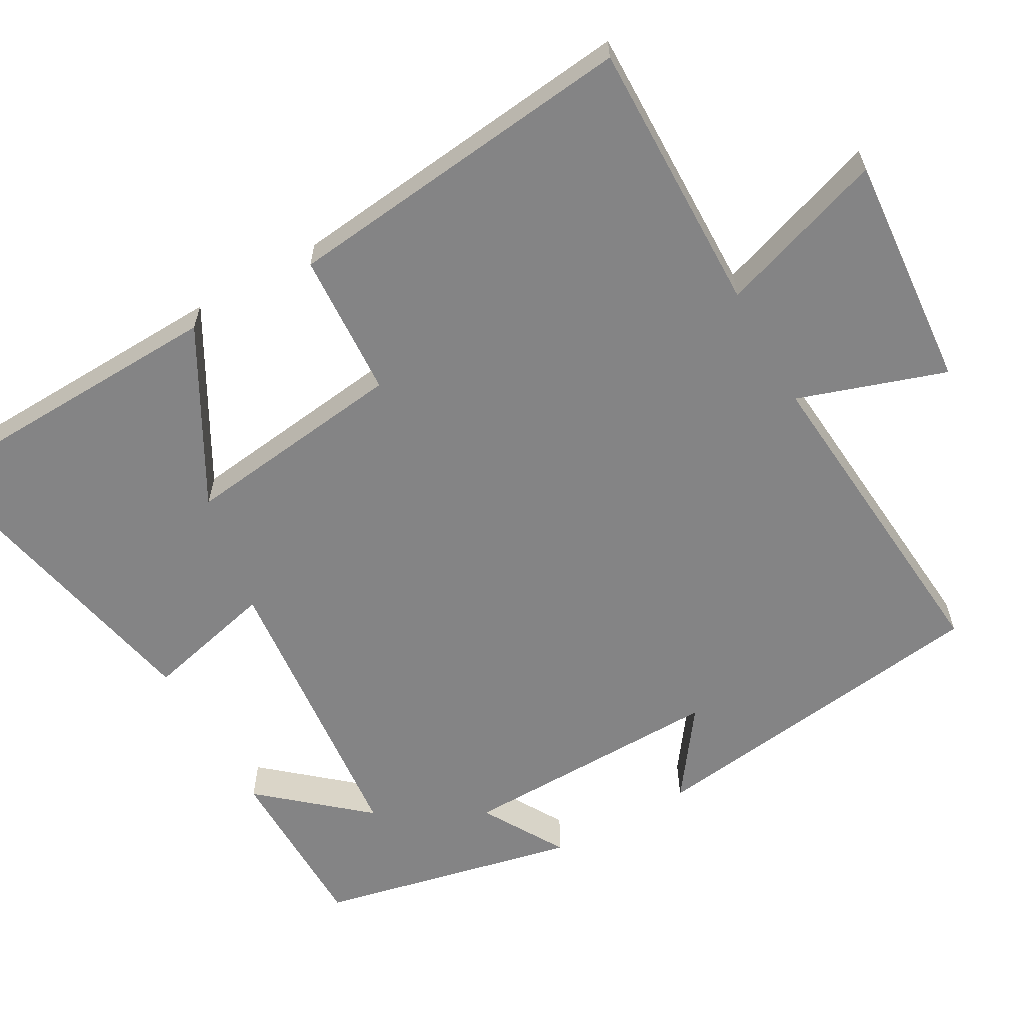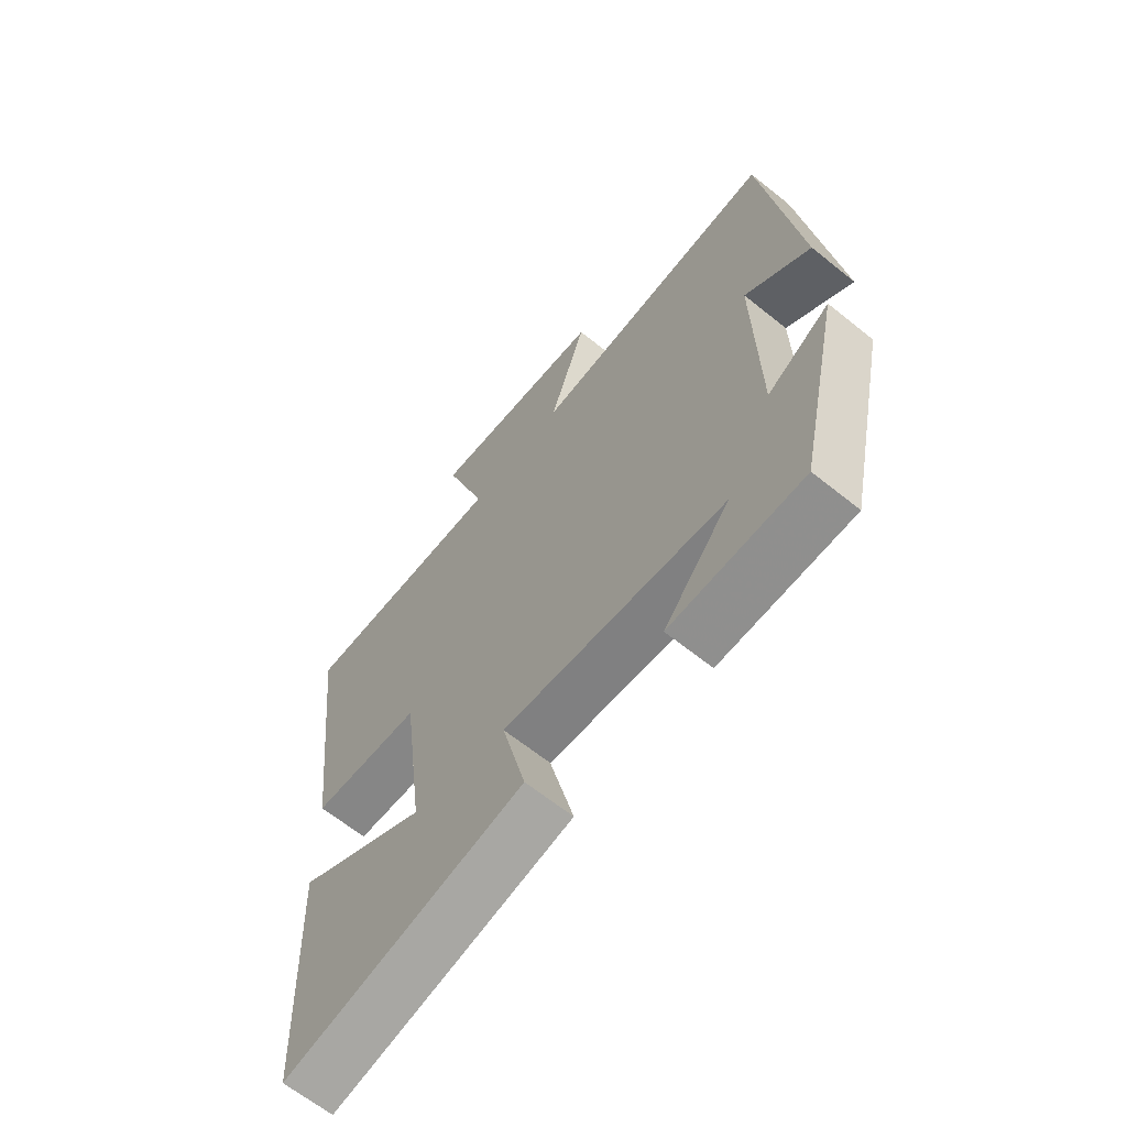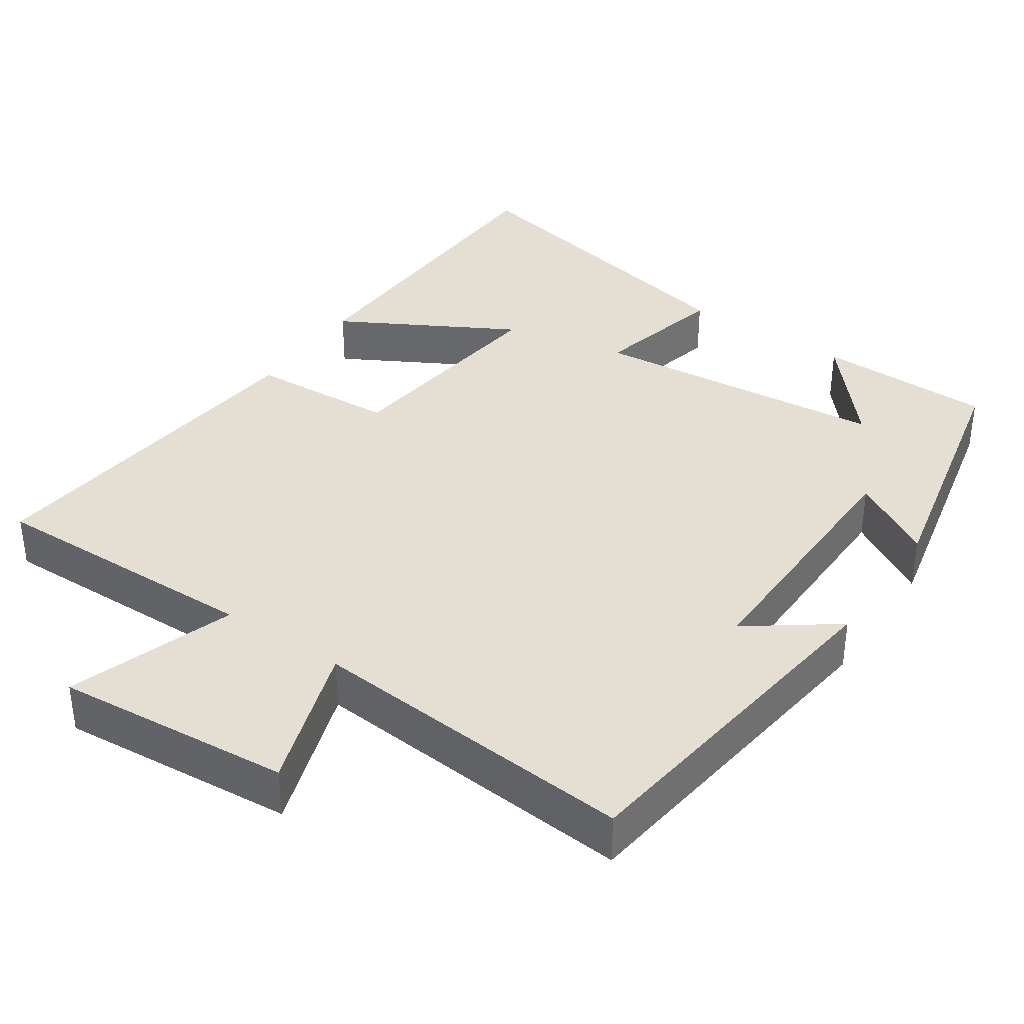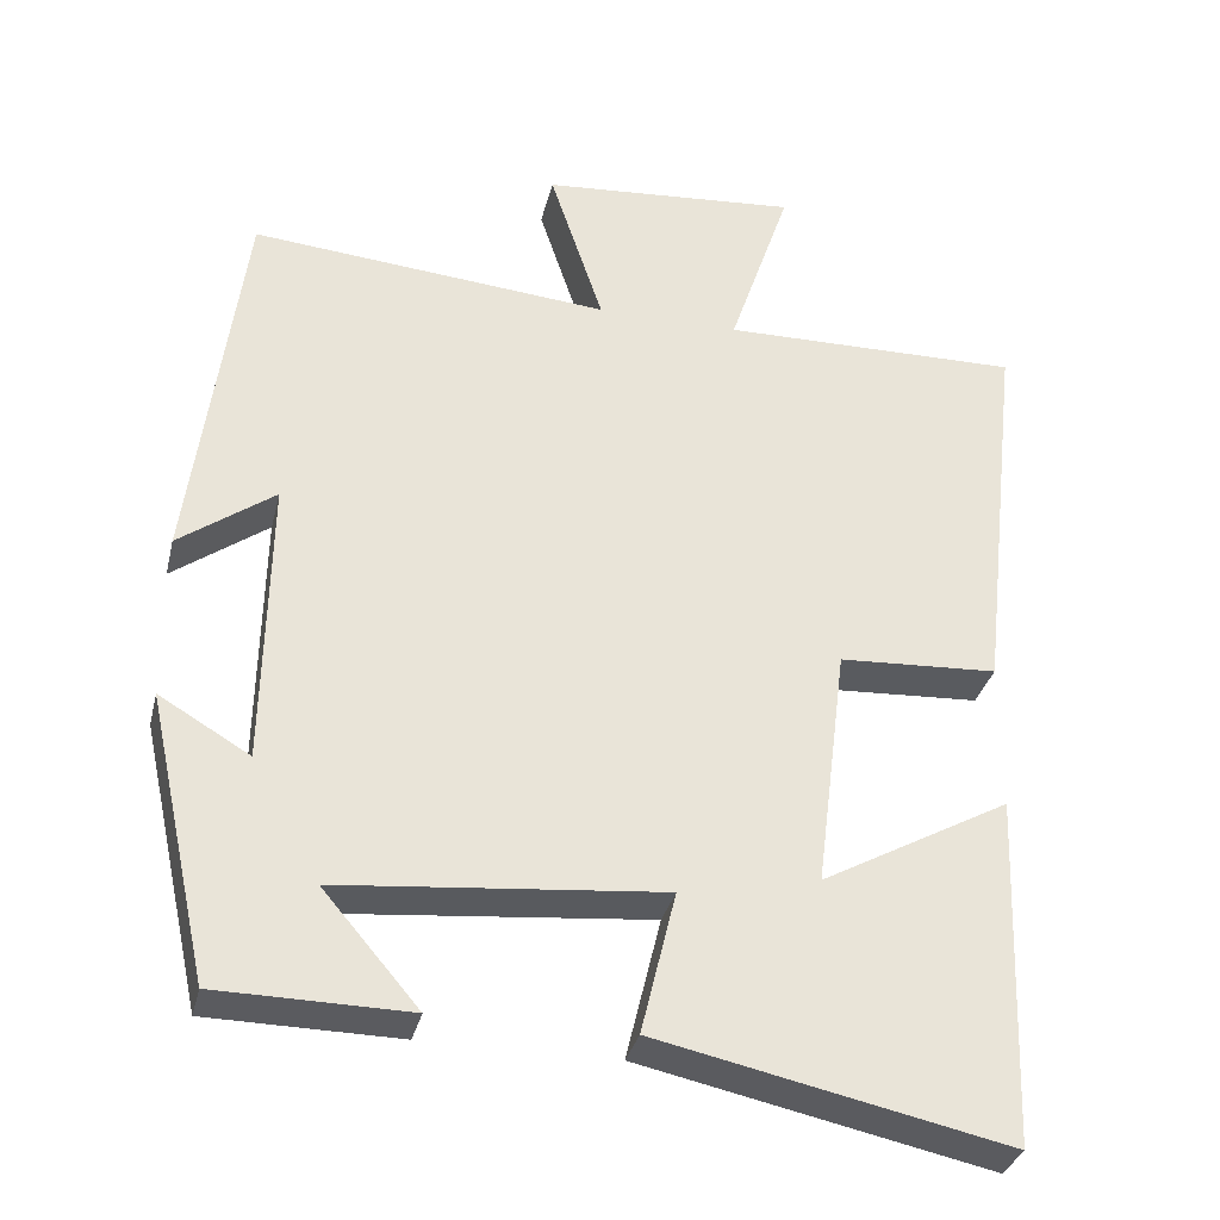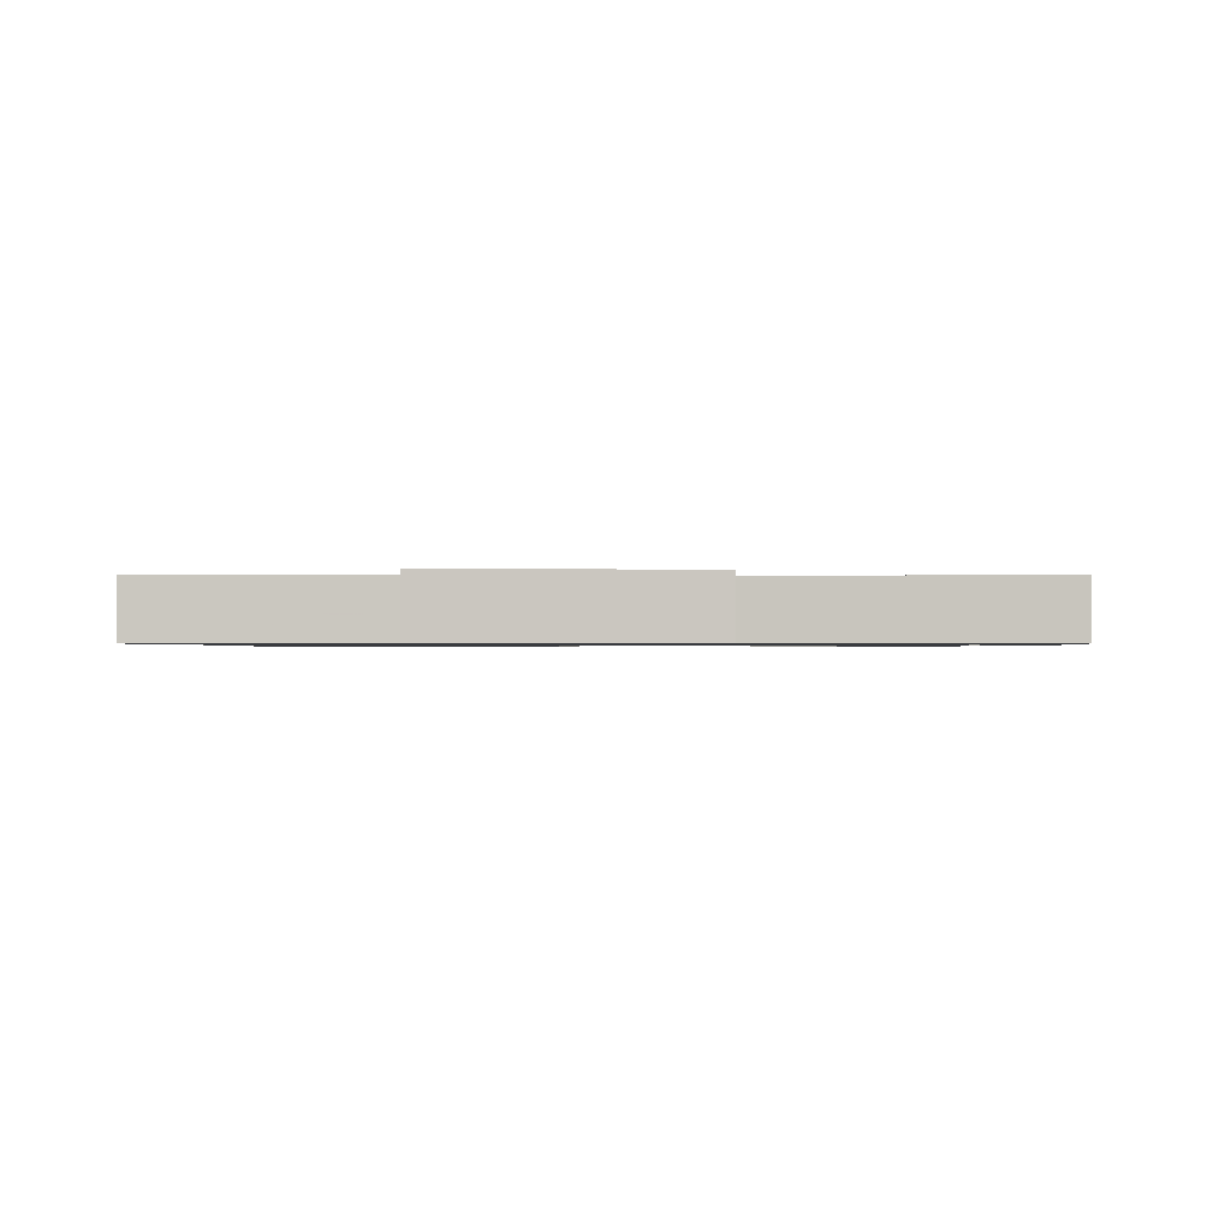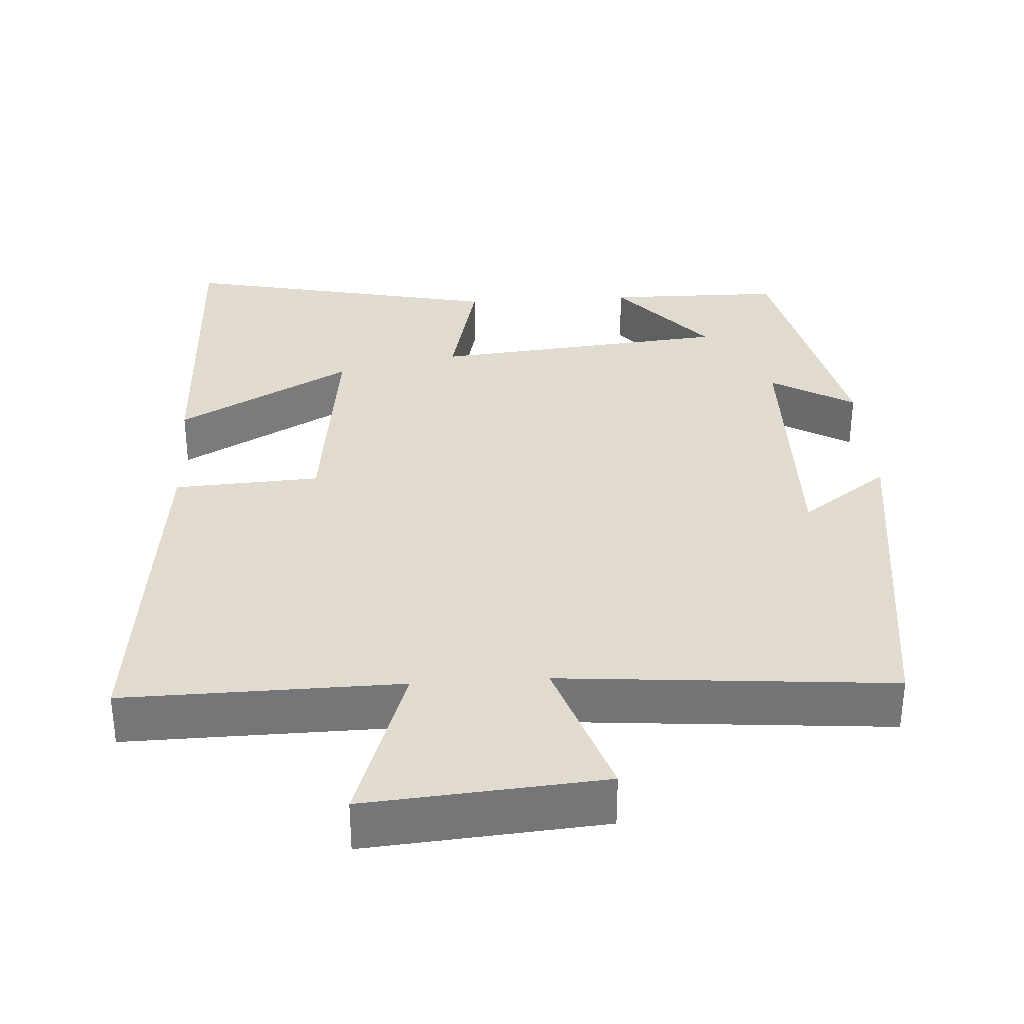
<metadata>
{"format":"obj","ext":"obj","renderer":"f3d","projection":"perspective","resolution":1024,"background":"white","views":[{"elev":-61.5,"azim":-60.6,"up":"+Y"},{"elev":-64.7,"azim":51.0,"up":"+Z"},{"elev":37.0,"azim":34.1,"up":"+Y"},{"elev":-33.2,"azim":166.7,"up":"+Z"},{"elev":-0.8,"azim":-2.6,"up":"+Y"},{"elev":33.5,"azim":-3.6,"up":"+Y"}]}
</metadata>
<code>
v 0.423 0.07 -0.497
v 0.186 0.07 -0.5
v 0.305 0.07 -0.361
v -0.095 0.07 -0.323
v -0.052 0.07 -0.5
v -0.484 0.07 -0.592
v -0.5 0.07 -0.158
v -0.266 0.07 -0.287
v -0.304 0.07 0.015
v -0.5 0.07 0.026
v -0.554 0.07 0.506
v -0.183 0.07 0.5
v -0.259 0.07 0.725
v 0.059 0.07 0.699
v -0.007 0.07 0.5
v 0.437 0.07 0.538
v 0.5 0.07 0.06
v 0.382 0.07 0.146
v 0.388 0.07 -0.212
v 0.5 0.07 -0.146
v 0.423 0 -0.497
v 0.186 0 -0.5
v 0.305 0 -0.361
v -0.095 0 -0.323
v -0.052 0 -0.5
v -0.484 0 -0.592
v -0.5 0 -0.158
v -0.266 0 -0.287
v -0.304 0 0.015
v -0.5 0 0.026
v -0.554 0 0.506
v -0.183 0 0.5
v -0.259 0 0.725
v 0.059 0 0.699
v -0.007 0 0.5
v 0.437 0 0.538
v 0.5 0 0.06
v 0.382 0 0.146
v 0.388 0 -0.212
v 0.5 0 -0.146
f 19 20 1
f 15 16 17 18
f 15 18 19
f 12 13 14 15
f 12 15 19 1
f 9 10 11 12
f 8 9 12
f 5 6 7 8
f 4 5 8
f 3 4 8 12
f 1 2 3
f 1 3 12
f 21 40 39
f 38 37 36 35
f 39 38 35
f 35 34 33 32
f 21 39 35 32
f 32 31 30 29
f 32 29 28
f 28 27 26 25
f 28 25 24
f 32 28 24 23
f 23 22 21
f 32 23 21
f 1 21 22 2
f 2 22 23 3
f 3 23 24 4
f 4 24 25 5
f 5 25 26 6
f 6 26 27 7
f 7 27 28 8
f 8 28 29 9
f 9 29 30 10
f 10 30 31 11
f 11 31 32 12
f 12 32 33 13
f 13 33 34 14
f 14 34 35 15
f 15 35 36 16
f 16 36 37 17
f 17 37 38 18
f 18 38 39 19
f 19 39 40 20
f 20 40 21 1

</code>
